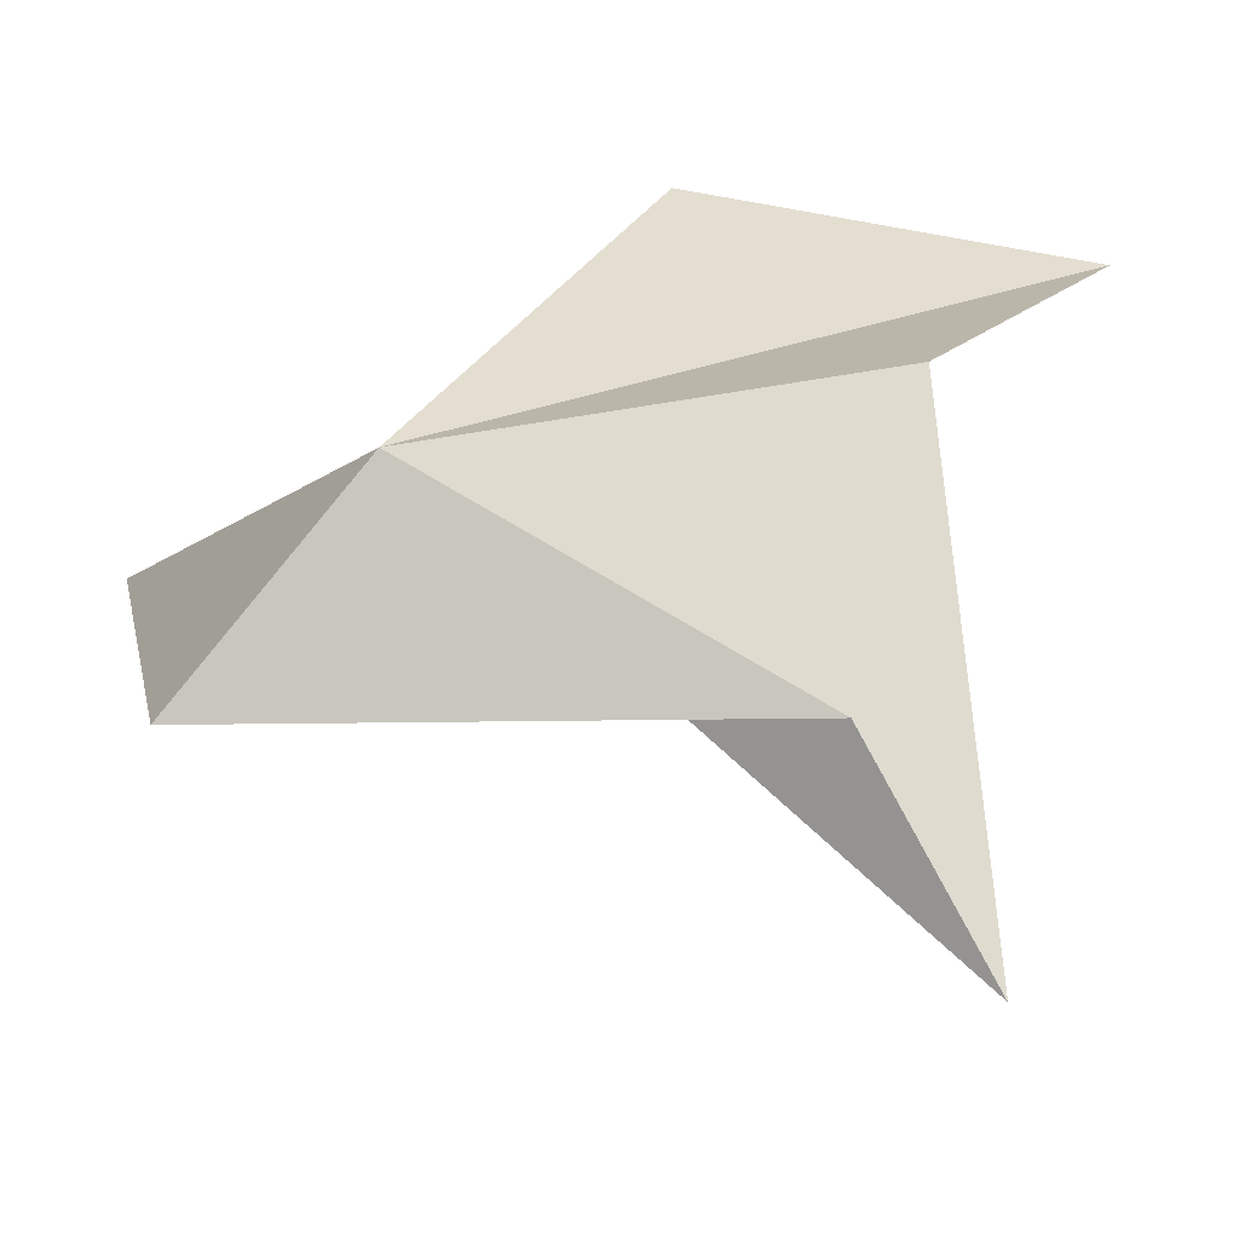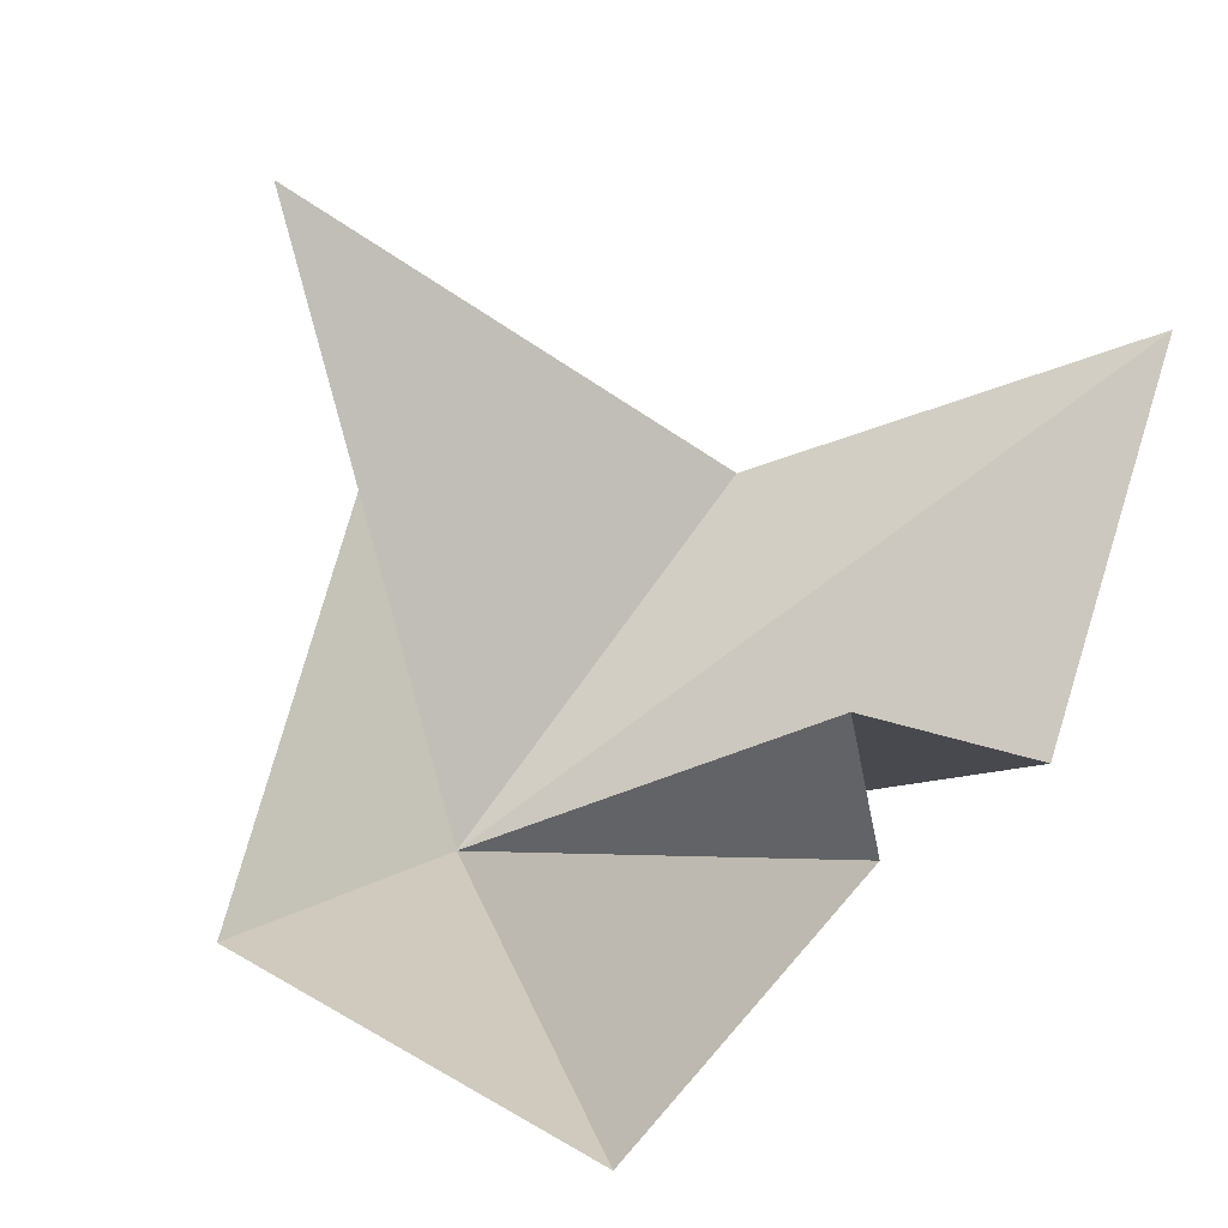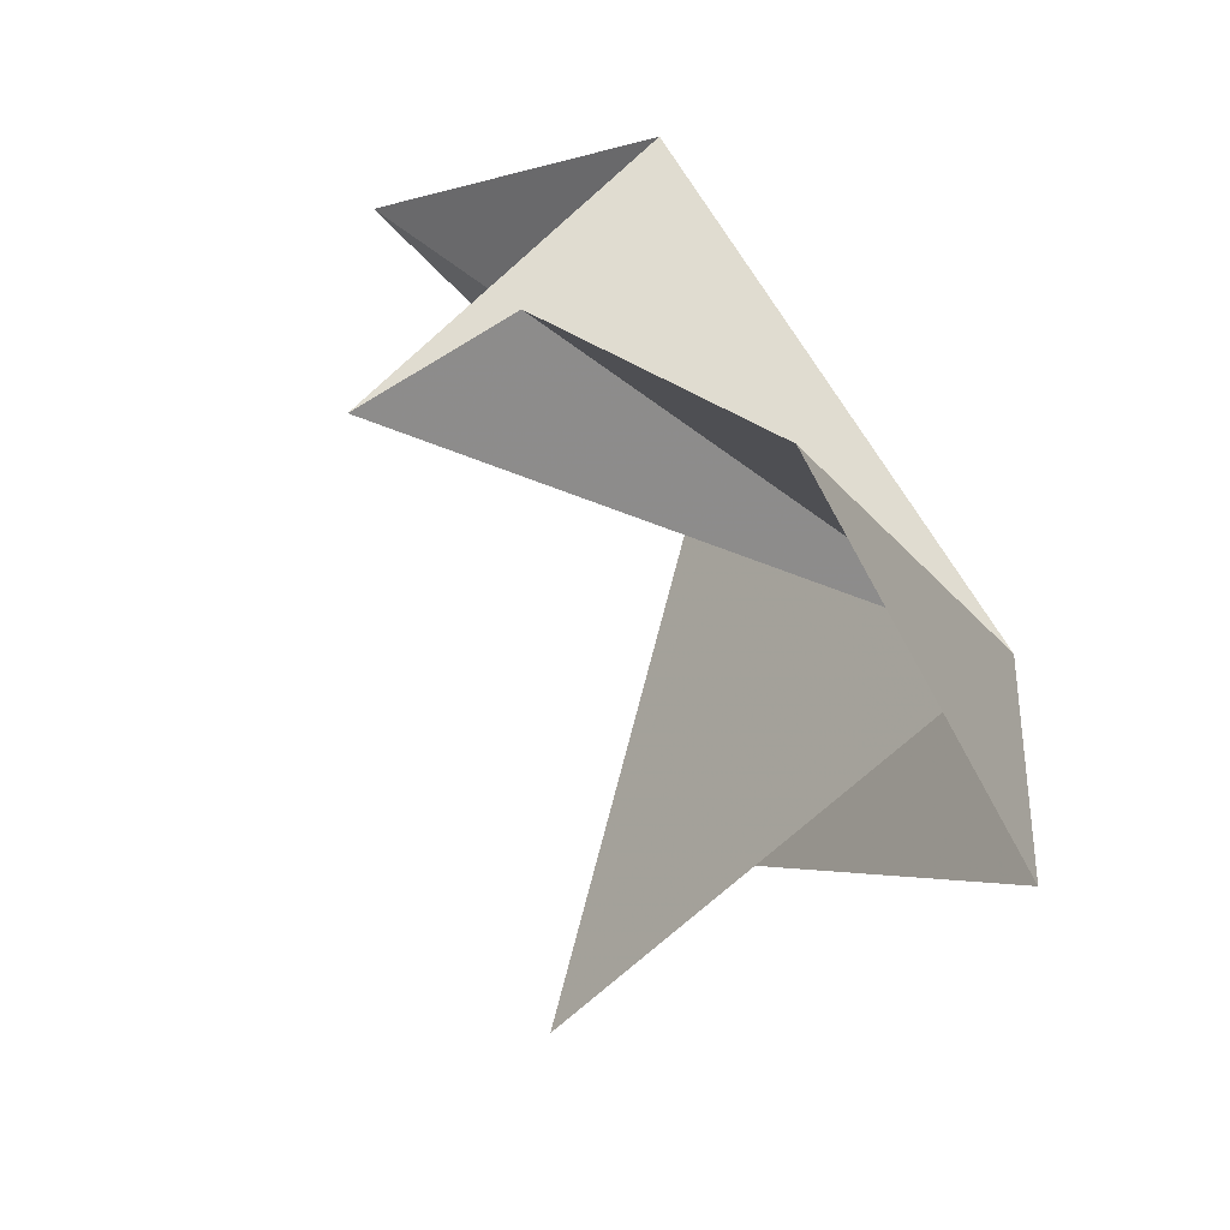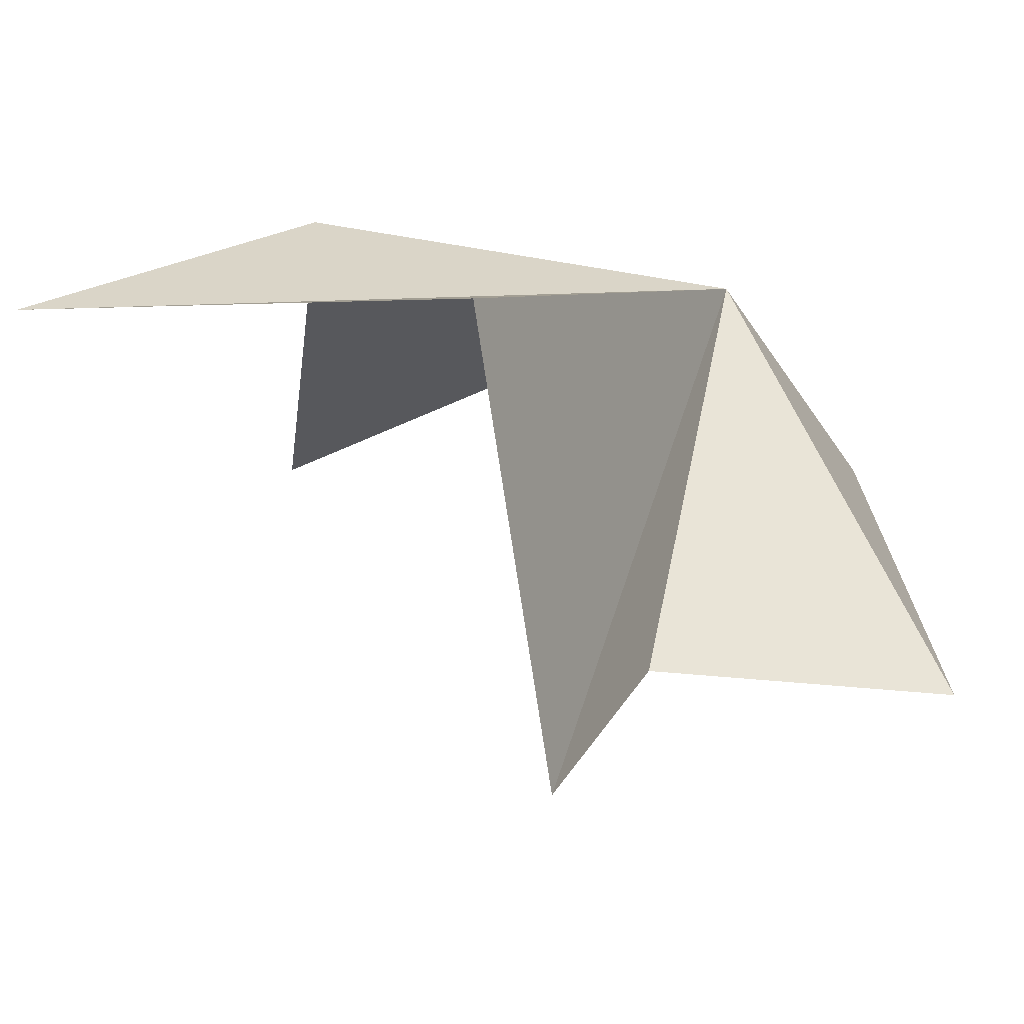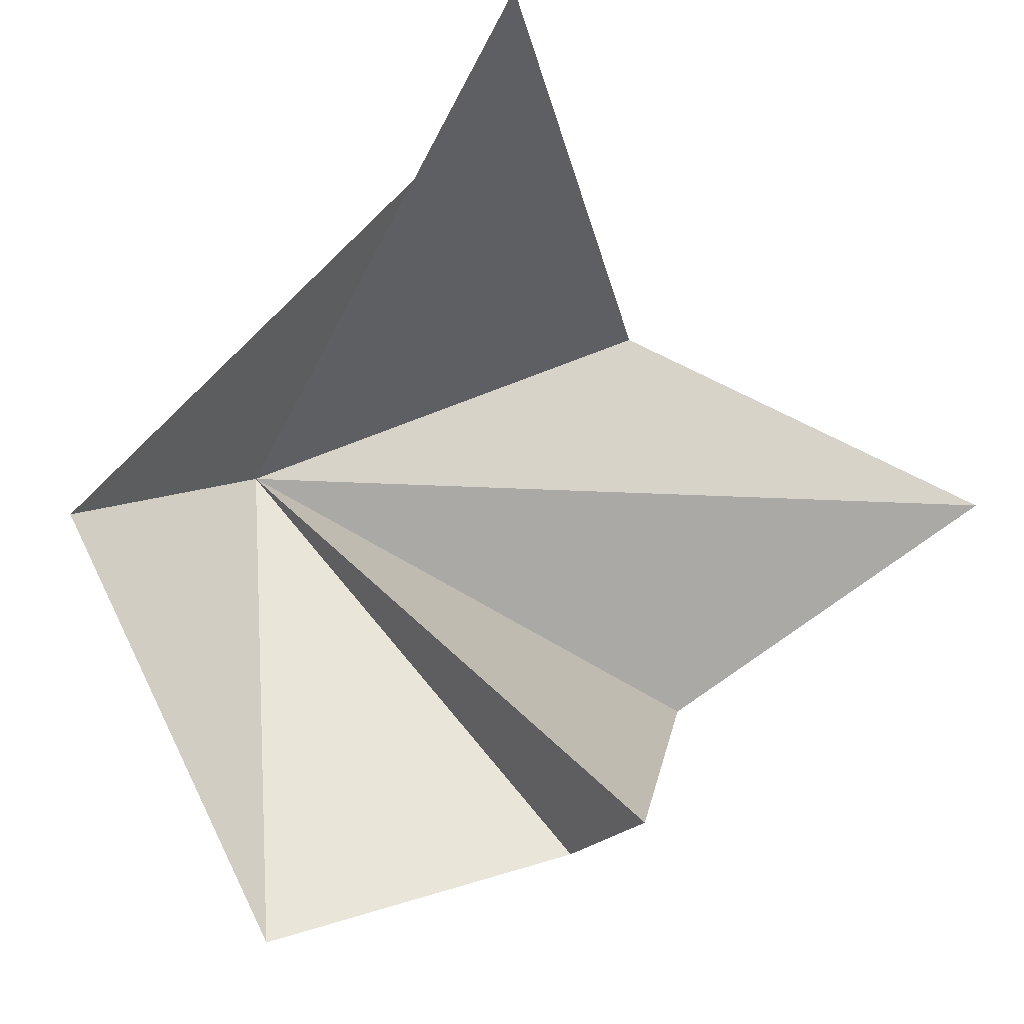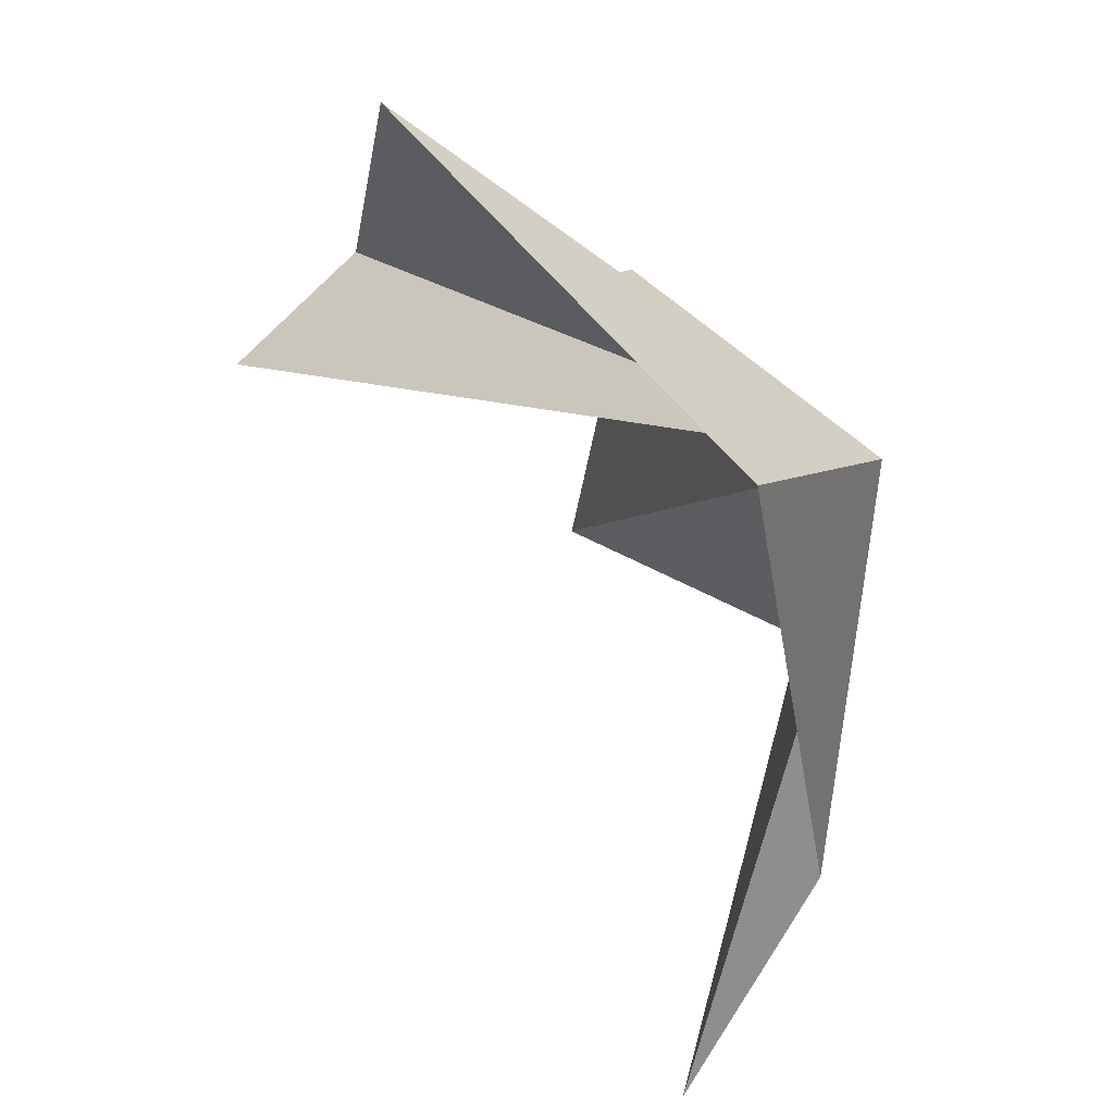
<metadata>
{"format":"obj","ext":"obj","renderer":"f3d","projection":"perspective","resolution":1024,"background":"white","views":[{"elev":-33.5,"azim":153.0,"up":"+Z"},{"elev":-78.2,"azim":-112.7,"up":"+Y"},{"elev":2.5,"azim":29.7,"up":"+Z"},{"elev":75.4,"azim":-17.5,"up":"+Z"},{"elev":-50.1,"azim":-154.1,"up":"+Y"},{"elev":-37.4,"azim":63.6,"up":"+Z"}]}
</metadata>
<code>
v -134 -20.94 70.94
v -135.2 -22.91 72.28
v -133.8 -23.35 71.77
v -135.7 -23.25 71.89
v -135.5 -21.33 73.08
v -137.3 -20.74 72.91
v -136 -20.18 71.49
v -136.4 -20.66 69.12
v -135.6 -20.36 69.92
v -133.6 -21.85 70.13
f 1 2 3
f 1 4 2
f 1 6 5
f 1 7 6
f 1 9 8
f 1 3 10
f 1 5 4
f 1 8 7
f 1 10 9

</code>
